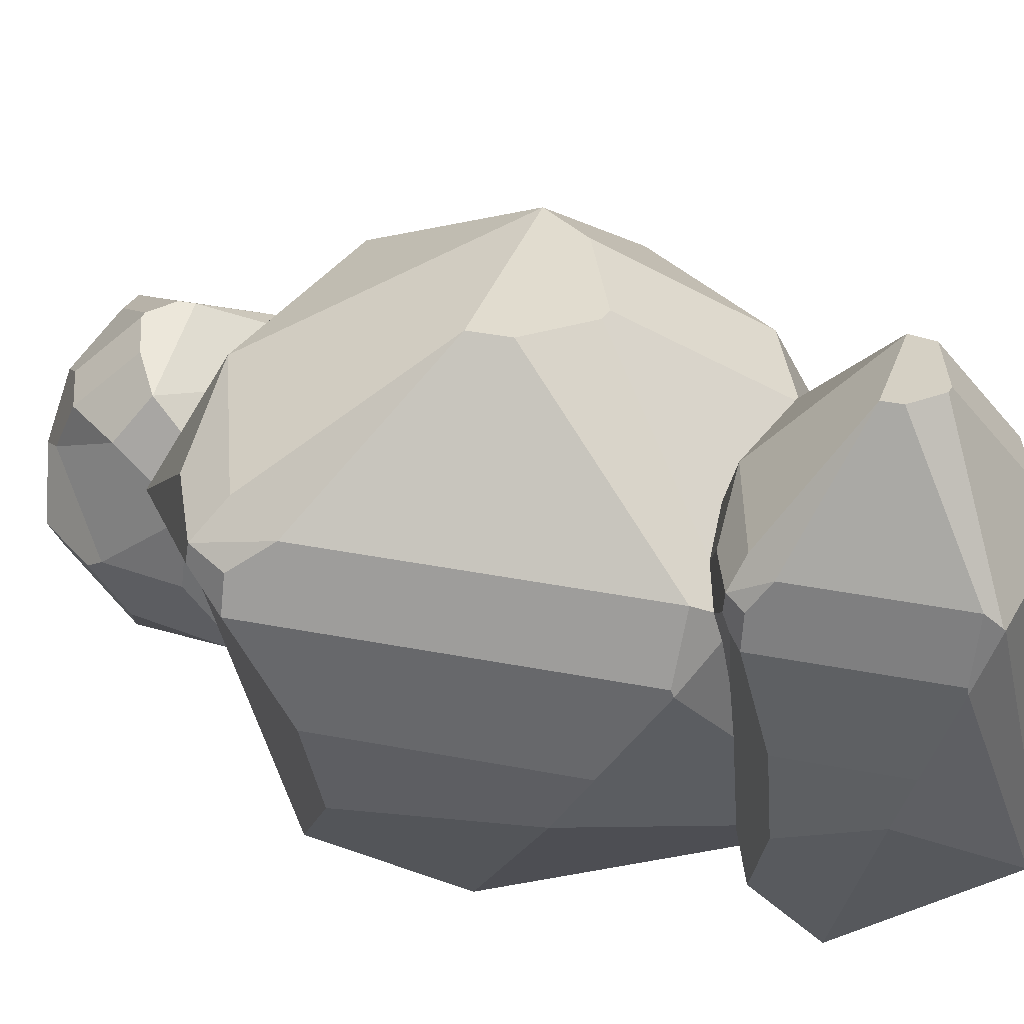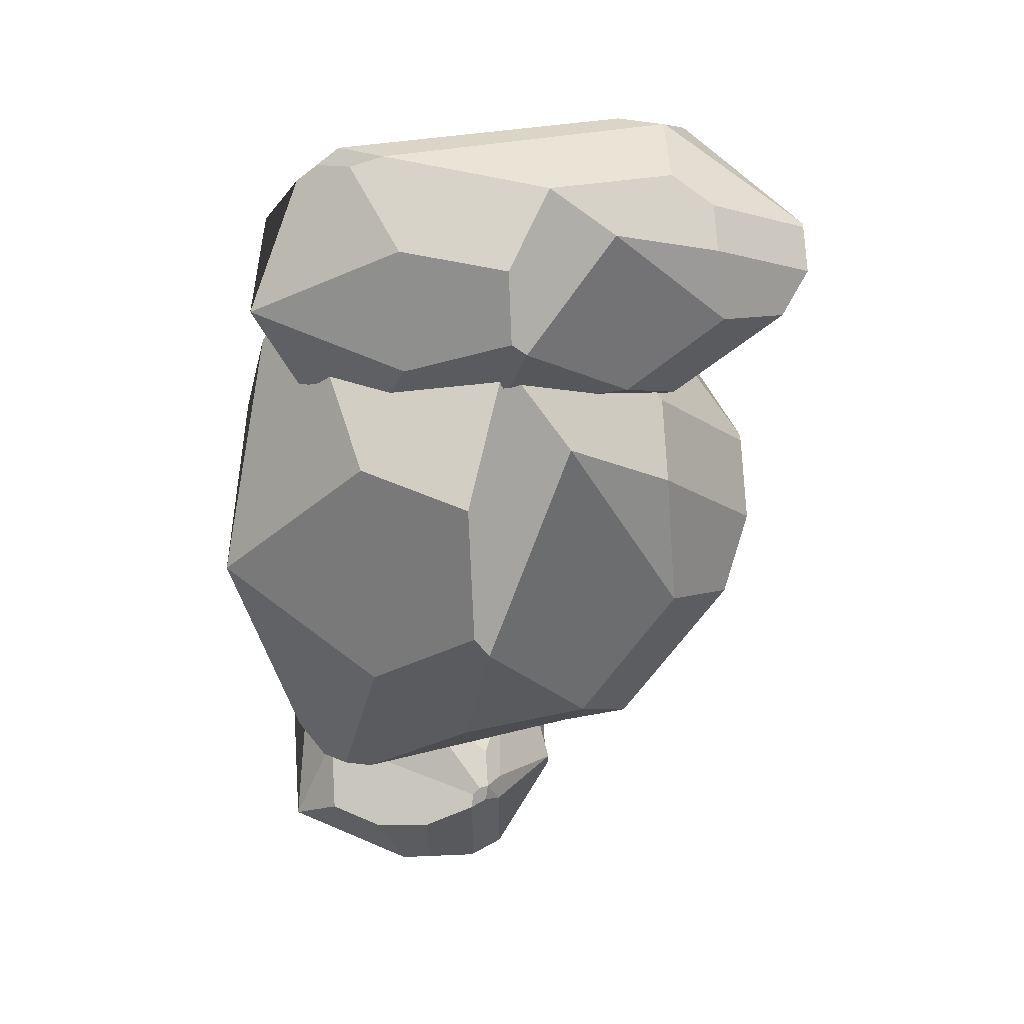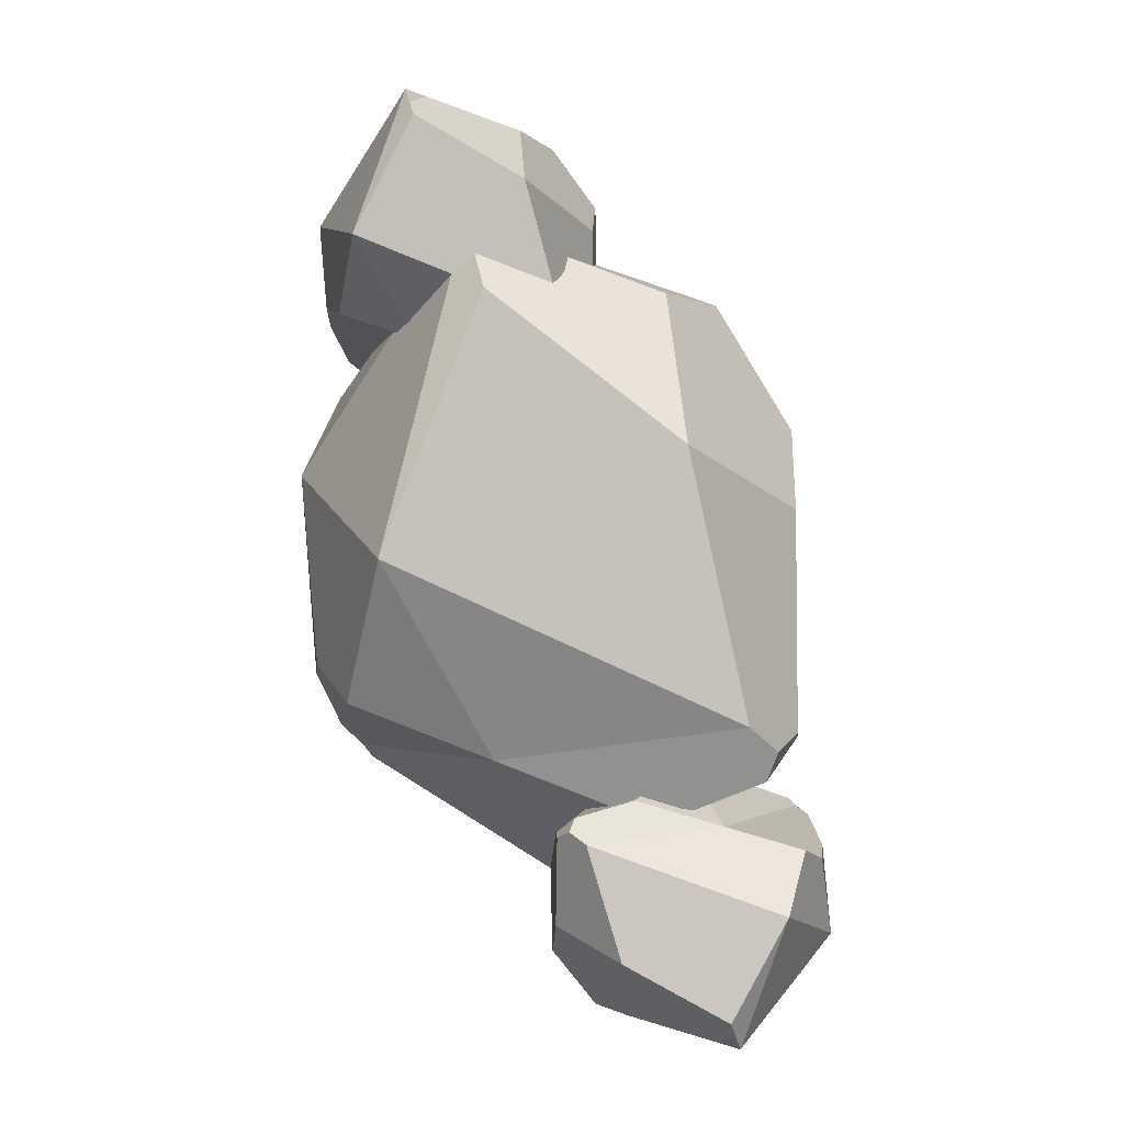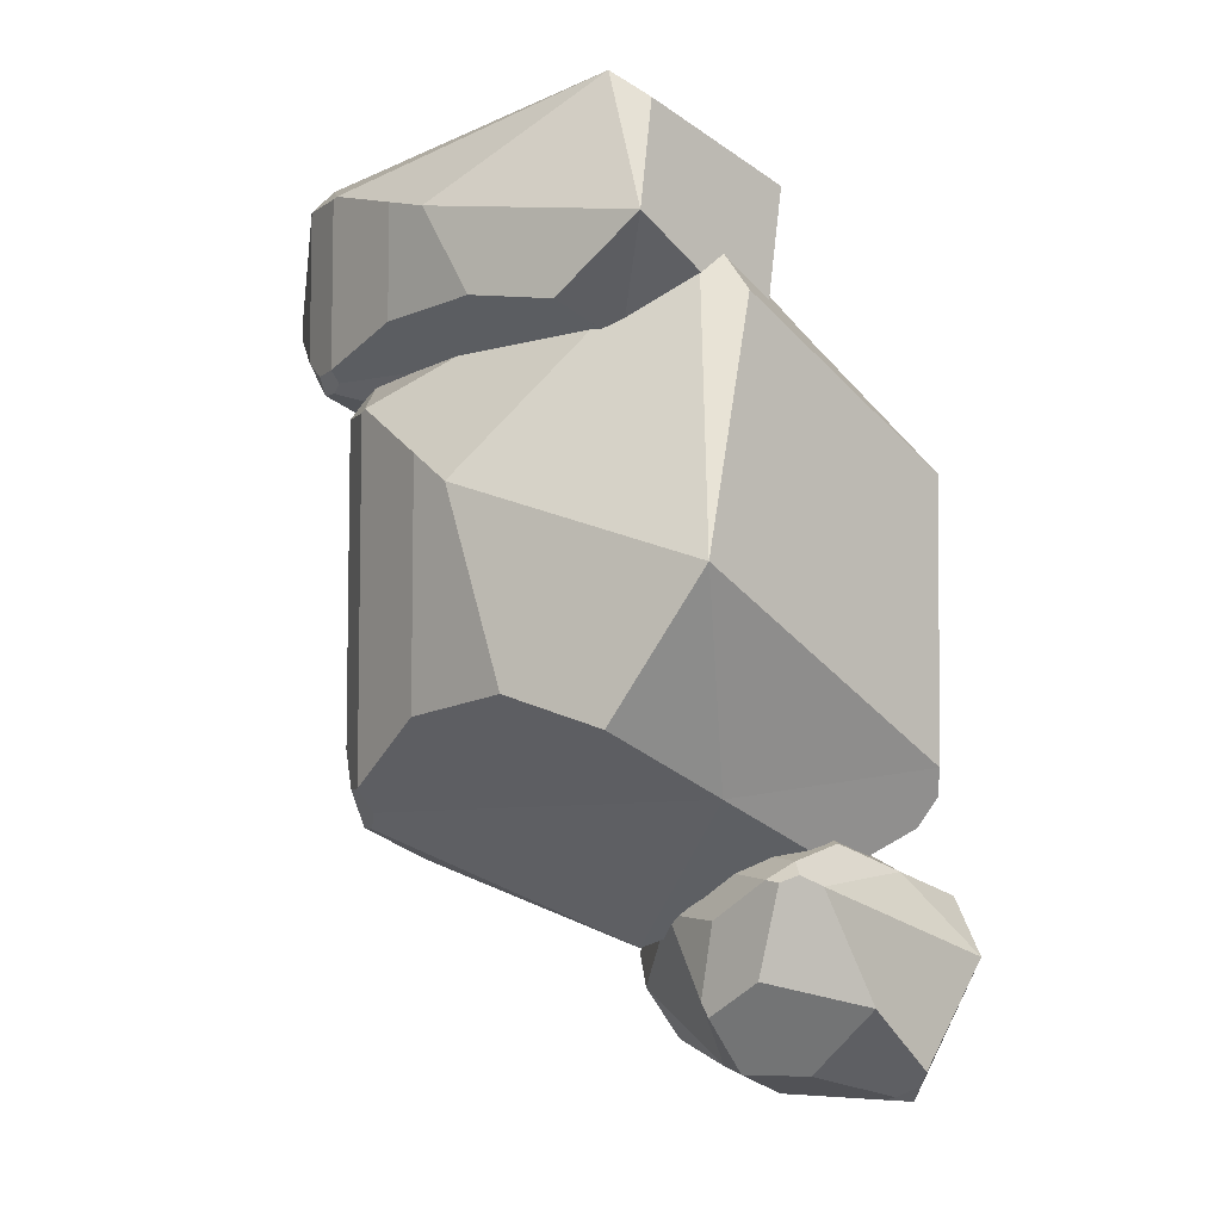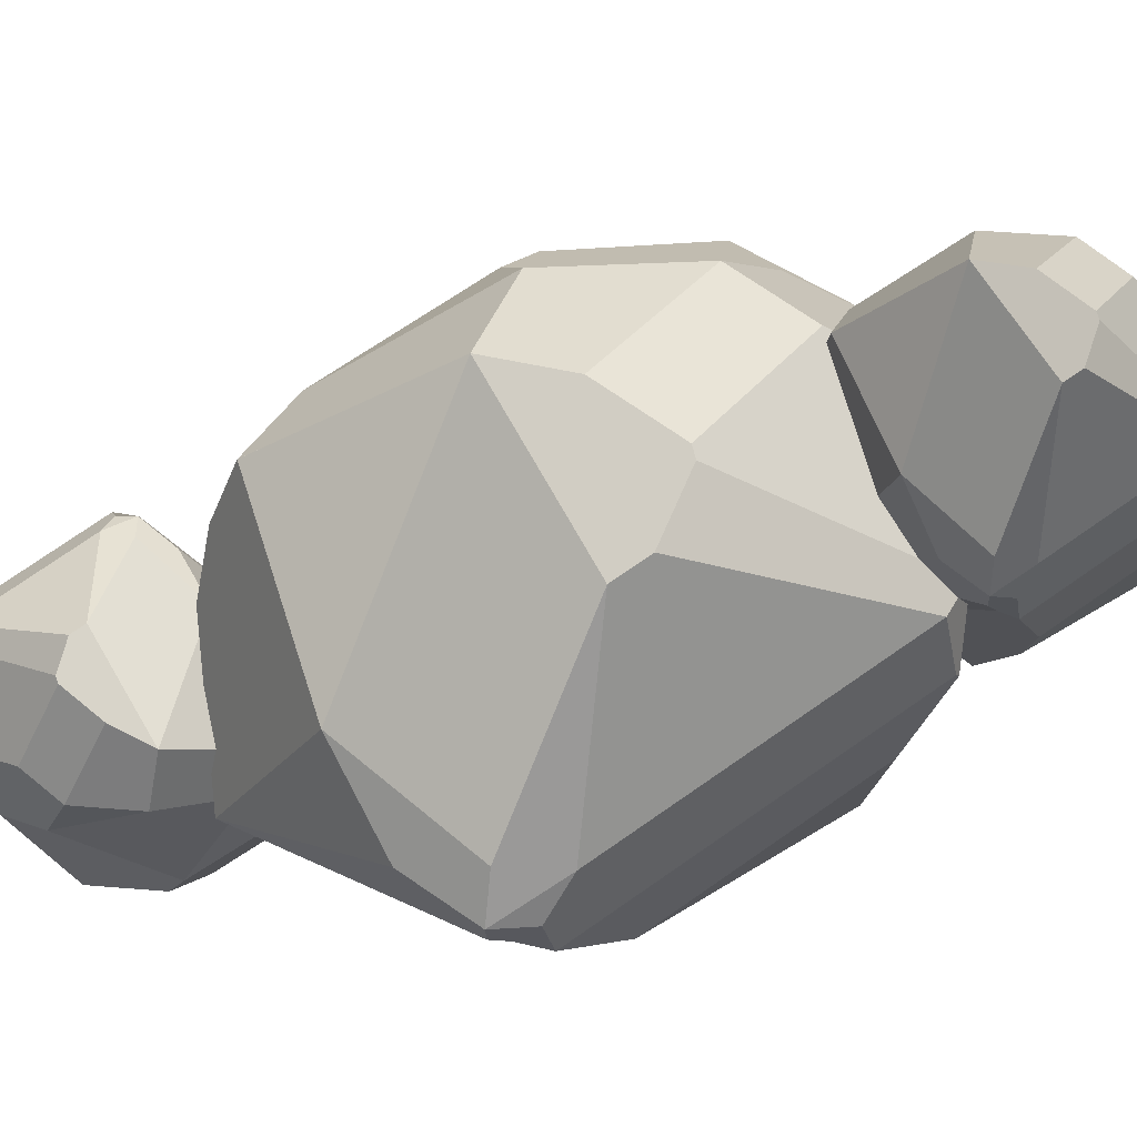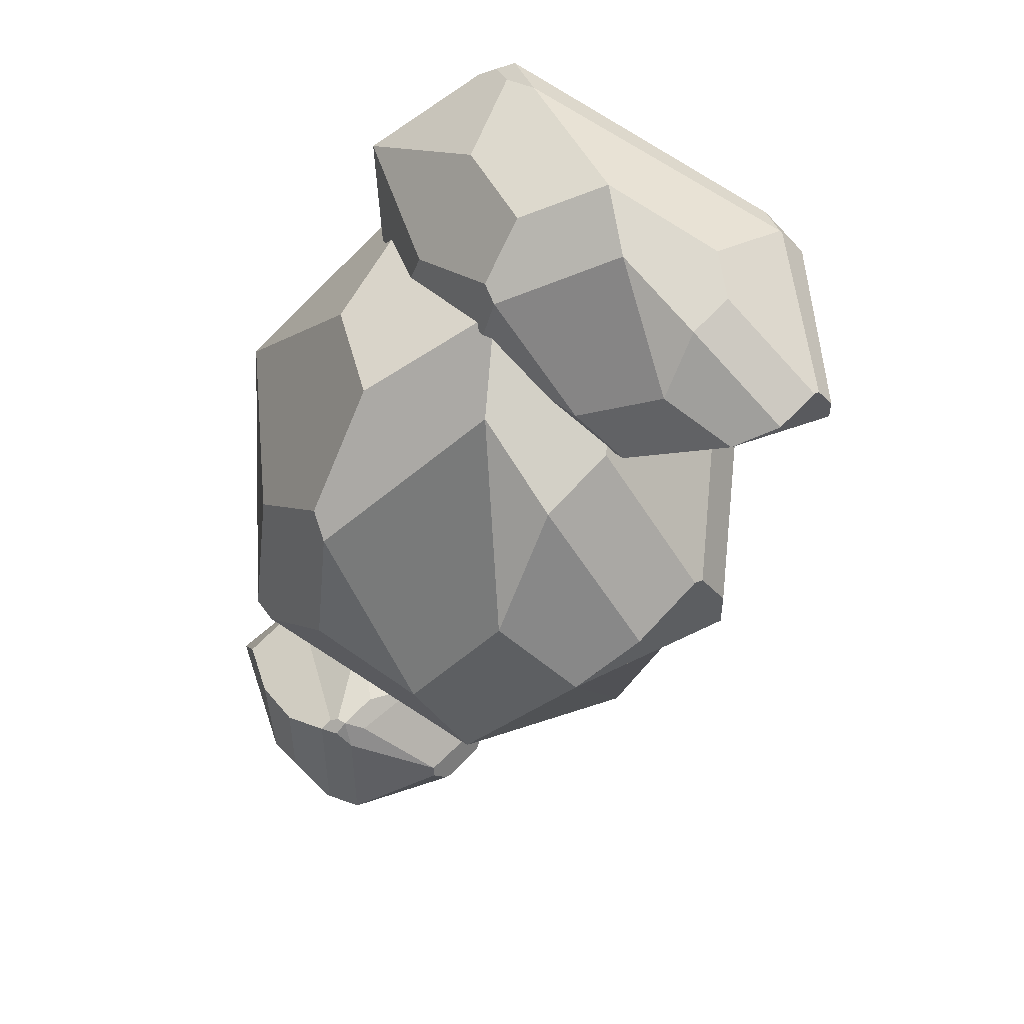
<metadata>
{"format":"obj","ext":"obj","renderer":"f3d","projection":"perspective","resolution":1024,"background":"white","views":[{"elev":45.0,"azim":-77.7,"up":"+Y"},{"elev":58.3,"azim":86.2,"up":"+Z"},{"elev":-0.1,"azim":0.2,"up":"+Z"},{"elev":-6.6,"azim":-42.6,"up":"+Z"},{"elev":76.6,"azim":-124.6,"up":"+Y"},{"elev":48.3,"azim":137.7,"up":"+Z"}]}
</metadata>
<code>
o Icosphere
v -0.05113 0.04297 0.3582
v 0.05054 0.1382 0.4498
v 0.04839 0.0741 0.4263
v 0.009937 -0.01587 0.442
v 0.005346 0.07528 0.486
v 0.02423 0.1382 0.486
v -0.0237 0.1655 0.5014
v -0.04049 0.2399 0.4878
v -0.08624 -0.009024 0.4125
v -0.09886 0.04297 0.3737
v -0.08624 -0.00903 0.4125
v -0.05402 0.01644 0.4844
v 0.009933 -0.01588 0.442
v 0.03048 0.01644 0.3681
v 0.03114 0.2415 0.3649
v -0.06047 0.04297 0.5042
v -0.08624 -0.009018 0.4125
v -0.1193 0.1271 0.4366
v -0.05113 0.04297 0.3582
v 0.001772 0.04297 0.3411
v -0.0295 0.1461 0.3208
v -0.0295 0.1461 0.3208
v -0.02951 0.1461 0.3208
v -0.05113 0.04298 0.3582
v -0.07371 0.2415 0.3445
v -0.03879 0.2633 0.3477
v -0.0295 0.1461 0.3208
v -0.0295 0.1461 0.3208
v -0.0295 0.1461 0.3208
v -0.0295 0.1461 0.3208
v -0.03577 0.1163 0.3317
v 0.04829 0.06413 0.3639
v 0.0371 0.04297 0.3525
v 0.04037 0.032 0.3609
v 0.04749 0.04735 0.3658
v 0.01635 0.1729 0.3426
v 0.02751 0.2024 0.3537
v 0.01077 0.308 0.4118
v -0.02503 0.2642 0.4766
v 0.002435 0.2642 0.4677
v -0.01104 0.3249 0.4262
v -0.03851 0.3249 0.4351
v -0.09432 0.2412 0.4731
v -0.1111 0.2155 0.4618
v -0.06047 0.04297 0.5042
v -0.05259 0.06921 0.5036
v -0.04837 0.04891 0.5009
v -0.05708 0.02903 0.4938
v -0.1107 0.2194 0.3622
v -0.1031 0.2222 0.3561
v -0.09985 0.2309 0.352
v -0.09826 0.2415 0.3525
v -0.1107 0.2194 0.461
v -0.09998 0.2552 0.4627
v -0.05489 0.3261 0.4061
v -0.09826 0.2415 0.3525
v -0.09998 0.2552 0.3734
v -0.1051 0.2382 0.3622
v -0.04241 0.3252 0.4339
v -0.05489 0.3261 0.417
v -0.09998 0.2552 0.4627
v -0.09489 0.2427 0.4721
v -0.03879 0.2633 0.3477
v 0.03113 0.2415 0.3649
v -0.08789 0.2578 0.36
v -0.05489 0.3261 0.4061
v 0.05119 0.1472 0.4399
v 0.04195 0.2102 0.3854
v 0.0513 0.1309 0.3894
v 0.0277 0.268 0.4334
v 0.000279 0.2032 0.484
v 0.00244 0.2642 0.4677
v -0.1162 0.1603 0.379
v -0.1119 0.09685 0.3832
v -0.1193 0.1271 0.4366
v -0.1162 0.1603 0.446
f 21 20 24 27 28 29
f 9 11 12 48 45 16 17
f 56 52 51 50 49 58
f 24 10 19
f 48 12 13 4 5 47
f 38 70 68 15
f 38 66 55 60 59 42 41
f 43 46 7 8
f 36 33 20 21 29 28
f 57 54 61 60 55
f 7 46 47 5 6
f 4 13 14 34 35 3
f 27 24 19 31
f 64 15 37 36 28 26 63
f 43 62 61 54 53 44
f 2 6 5 4 3
f 44 76 75 18 16 45
f 11 14 13 12
f 72 40 39 8 7 71
f 22 24 50 51 23
f 16 18 17
f 49 73 76 44 53
f 24 14 11
f 24 11 9 10
f 19 1 24
f 21 29 30 22 23
f 29 21 23 51 52 25 28
f 22 30 31 19 24
f 34 14 24 20 33
f 27 31 30 29 28
f 25 26 27 28
f 50 24 19 10 74 73 49
f 32 35 34 33
f 32 33 36 37
f 7 6 2 67 71
f 69 32 37 15 68
f 39 40 41 42
f 41 40 72 70 38
f 45 48 47 46
f 45 46 43 44
f 58 49 53 54 57
f 59 62 43 8 39 42
f 56 58 57
f 55 66 65 56 57
f 61 62 59 60
f 63 26 25 52 56 65
f 38 64 63
f 38 63 65 66
f 38 15 64
f 67 69 68
f 70 72 71
f 67 68 70 71
f 67 2 3 35 32 69
f 73 74 75 76
f 74 10 9 17 18 75
o Icosphere.001
v -0.007968 0.01213 0.1173
v 0.1696 0.1073 0.3096
v 0.1658 0.04326 0.2602
v 0.09866 -0.04671 0.2933
v 0.09065 0.04444 0.3857
v 0.1236 0.1073 0.3857
v 0.03993 0.1346 0.418
v 0.01061 0.2091 0.3895
v -0.06927 -0.03986 0.2314
v -0.09131 0.01213 0.1498
v -0.06926 -0.03987 0.2314
v -0.01302 -0.0144 0.3823
v 0.09866 -0.04671 0.2933
v 0.1345 -0.0144 0.1381
v 0.1357 0.2107 0.1313
v -0.02427 0.01213 0.4239
v -0.06927 -0.03985 0.2314
v -0.127 0.09625 0.2818
v -0.007968 0.01213 0.1173
v 0.08441 0.01213 0.08126
v 0.0298 0.1153 0.0388
v 0.0298 0.1153 0.0388
v 0.02979 0.1153 0.0388
v -0.007973 0.01214 0.1173
v -0.04739 0.2107 0.08849
v 0.01358 0.2325 0.09529
v 0.02981 0.1153 0.0388
v 0.02981 0.1153 0.0388
v 0.02981 0.1153 0.0388
v 0.02981 0.1153 0.0388
v 0.01886 0.08542 0.06154
v 0.1656 0.03329 0.1293
v 0.1461 0.01213 0.1054
v 0.1518 0.001169 0.123
v 0.1642 0.01651 0.1331
v 0.1099 0.1421 0.08444
v 0.1293 0.1716 0.1079
v 0.1001 0.2771 0.2298
v 0.0376 0.2334 0.3659
v 0.08557 0.2334 0.3472
v 0.06203 0.2941 0.2601
v 0.01407 0.2941 0.2788
v -0.08338 0.2104 0.3586
v -0.1127 0.1846 0.3348
v -0.02427 0.01213 0.4239
v -0.01051 0.03838 0.4227
v -0.003143 0.01807 0.4169
v -0.01835 -0.001808 0.4021
v -0.112 0.1885 0.1256
v -0.09865 0.1913 0.1128
v -0.09303 0.2 0.1041
v -0.09026 0.2107 0.1052
v -0.112 0.1885 0.3331
v -0.09326 0.2244 0.3366
v -0.01452 0.2953 0.218
v -0.09026 0.2107 0.1052
v -0.09325 0.2244 0.1492
v -0.1022 0.2074 0.1256
v 0.007263 0.2944 0.2763
v -0.01452 0.2953 0.2408
v -0.09326 0.2244 0.3366
v -0.08437 0.2118 0.3564
v 0.01358 0.2325 0.09529
v 0.1357 0.2107 0.1313
v -0.07216 0.2269 0.121
v -0.01452 0.2953 0.218
v 0.1707 0.1163 0.2888
v 0.1546 0.1793 0.1743
v 0.1709 0.1001 0.1828
v 0.1297 0.2372 0.2752
v 0.0818 0.1723 0.3814
v 0.08557 0.2334 0.3472
v -0.1216 0.1295 0.161
v -0.1142 0.06602 0.1697
v -0.127 0.09625 0.2818
v -0.1216 0.1295 0.3017
f 97 96 100 103 104 105
f 85 87 88 124 121 92 93
f 132 128 127 126 125 134
f 100 86 95
f 124 88 89 80 81 123
f 114 146 144 91
f 114 142 131 136 135 118 117
f 119 122 83 84
f 112 109 96 97 105 104
f 133 130 137 136 131
f 83 122 123 81 82
f 80 89 90 110 111 79
f 103 100 95 107
f 140 91 113 112 104 102 139
f 119 138 137 130 129 120
f 78 82 81 80 79
f 120 152 151 94 92 121
f 87 90 89 88
f 148 116 115 84 83 147
f 98 100 126 127 99
f 92 94 93
f 125 149 152 120 129
f 100 90 87
f 100 87 85 86
f 95 77 100
f 97 105 106 98 99
f 105 97 99 127 128 101 104
f 98 106 107 95 100
f 110 90 100 96 109
f 103 107 106 105 104
f 101 102 103 104
f 126 100 95 86 150 149 125
f 108 111 110 109
f 108 109 112 113
f 83 82 78 143 147
f 145 108 113 91 144
f 115 116 117 118
f 117 116 148 146 114
f 121 124 123 122
f 121 122 119 120
f 134 125 129 130 133
f 135 138 119 84 115 118
f 132 134 133
f 131 142 141 132 133
f 137 138 135 136
f 139 102 101 128 132 141
f 114 140 139
f 114 139 141 142
f 114 91 140
f 143 145 144
f 146 148 147
f 143 144 146 147
f 143 78 79 111 108 145
f 149 150 151 152
f 150 86 85 93 94 151
o Icosphere.002
v 0.1218 0.004019 0.08097
v 0.02478 0.05652 0.002475
v 0.02683 0.02119 0.02262
v 0.06353 -0.02843 0.009125
v 0.06791 0.02184 -0.02856
v 0.04989 0.05652 -0.02856
v 0.09564 0.07157 -0.04174
v 0.1117 0.1126 -0.03013
v 0.1553 -0.02465 0.03441
v 0.1674 0.004019 0.0677
v 0.1553 -0.02466 0.03441
v 0.1246 -0.01061 -0.02719
v 0.06353 -0.02843 0.009128
v 0.04392 -0.01061 0.07247
v 0.0433 0.1135 0.07524
v 0.1307 0.004019 -0.04418
v 0.1553 -0.02465 0.0344
v 0.1869 0.05041 0.01383
v 0.1218 0.004019 0.08097
v 0.07132 0.004019 0.09566
v 0.1012 0.06092 0.113
v 0.1012 0.06092 0.113
v 0.1012 0.06092 0.113
v 0.1218 0.004024 0.08097
v 0.1434 0.1135 0.09271
v 0.11 0.1256 0.08994
v 0.1012 0.06092 0.113
v 0.1012 0.06092 0.113
v 0.1012 0.06092 0.113
v 0.1012 0.06092 0.113
v 0.1072 0.04443 0.1037
v 0.02692 0.01569 0.07606
v 0.03761 0.004019 0.08583
v 0.03448 -0.002028 0.07863
v 0.02769 0.006433 0.07449
v 0.05741 0.07569 0.09437
v 0.04676 0.09196 0.08481
v 0.06274 0.1502 0.03506
v 0.09691 0.126 -0.0205
v 0.07069 0.126 -0.01285
v 0.08356 0.1595 0.0227
v 0.1098 0.1595 0.01505
v 0.1631 0.1133 -0.01752
v 0.1791 0.09916 -0.007792
v 0.1307 0.004019 -0.04418
v 0.1232 0.01849 -0.04366
v 0.1192 0.007294 -0.04131
v 0.1275 -0.00367 -0.03525
v 0.1787 0.1013 0.07756
v 0.1714 0.1028 0.08278
v 0.1683 0.1077 0.08632
v 0.1668 0.1135 0.08588
v 0.1787 0.1013 -0.007093
v 0.1684 0.1211 -0.008545
v 0.1254 0.1602 0.03988
v 0.1668 0.1135 0.08588
v 0.1684 0.1211 0.06796
v 0.1733 0.1117 0.07756
v 0.1135 0.1597 0.01607
v 0.1254 0.1602 0.03056
v 0.1684 0.1211 -0.008545
v 0.1636 0.1141 -0.01661
v 0.11 0.1256 0.08994
v 0.0433 0.1135 0.07524
v 0.1569 0.1225 0.07946
v 0.1254 0.1602 0.03988
v 0.02415 0.06149 0.01097
v 0.03298 0.09623 0.0577
v 0.02405 0.05254 0.05423
v 0.04658 0.1281 0.0165
v 0.07275 0.09237 -0.02681
v 0.07069 0.126 -0.01285
v 0.1839 0.06873 0.06311
v 0.1799 0.03374 0.05956
v 0.1869 0.05041 0.01383
v 0.1839 0.06873 0.005703
f 173 172 176 179 180 181
f 161 163 164 200 197 168 169
f 208 204 203 202 201 210
f 176 162 171
f 200 164 165 156 157 199
f 190 222 220 167
f 190 218 207 212 211 194 193
f 195 198 159 160
f 188 185 172 173 181 180
f 209 206 213 212 207
f 159 198 199 157 158
f 156 165 166 186 187 155
f 179 176 171 183
f 216 167 189 188 180 178 215
f 195 214 213 206 205 196
f 154 158 157 156 155
f 196 228 227 170 168 197
f 163 166 165 164
f 224 192 191 160 159 223
f 174 176 202 203 175
f 168 170 169
f 201 225 228 196 205
f 176 166 163
f 176 163 161 162
f 171 153 176
f 173 181 182 174 175
f 181 173 175 203 204 177 180
f 174 182 183 171 176
f 186 166 176 172 185
f 179 183 182 181 180
f 177 178 179 180
f 202 176 171 162 226 225 201
f 184 187 186 185
f 184 185 188 189
f 159 158 154 219 223
f 221 184 189 167 220
f 191 192 193 194
f 193 192 224 222 190
f 197 200 199 198
f 197 198 195 196
f 210 201 205 206 209
f 211 214 195 160 191 194
f 208 210 209
f 207 218 217 208 209
f 213 214 211 212
f 215 178 177 204 208 217
f 190 216 215
f 190 215 217 218
f 190 167 216
f 219 221 220
f 222 224 223
f 219 220 222 223
f 219 154 155 187 184 221
f 225 226 227 228
f 226 162 161 169 170 227

</code>
